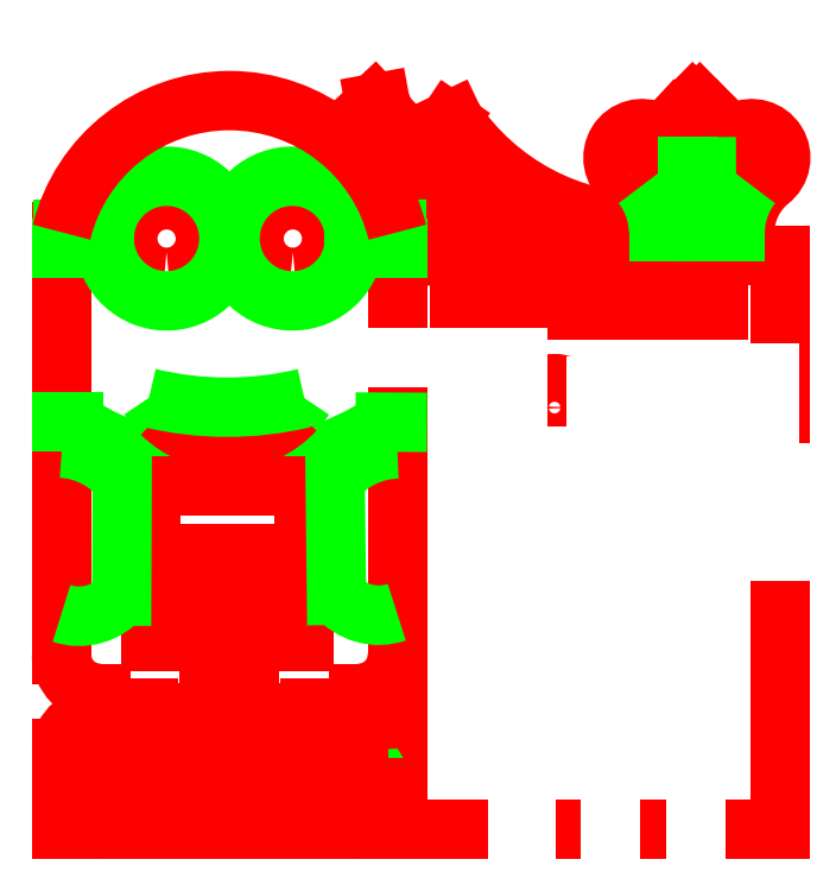
<metadata>
{"format":"dxf","ext":"dxf","renderer":"ezdxf+matplotlib","layout":"modelspace","background":"white","min_lineweight":24,"dpi":150}
</metadata>
<code>
0
SECTION
2
ENTITIES
0
LWPOLYLINE
8
mesa de trabajo y auxiliares
90
8
70
0
10
48.84
20
71.59
30
0
10
48.84
20
89.89
30
0
10
39.22
20
89.89
30
0
10
39.22
20
106.6
30
0
10
26.88
20
106.6
30
0
10
26.88
20
89.89
30
0
10
17.26
20
89.89
30
0
10
17.26
20
71.59
30
0
0
LWPOLYLINE
8
mesa de trabajo y auxiliares
90
4
70
129
10
0
20
-2.84e-14
30
0
10
150
20
-2.84e-14
30
0
10
150
20
160
30
0
10
0
20
160
30
0
0
LWPOLYLINE
8
mesa de trabajo y auxiliares
90
9
70
0
10
28.28
20
132.6
30
0
10
11.01
20
132.6
30
0
10
11.01
20
112.6
30
0
10
55.41
20
112.6
30
0
10
55.41
20
132.6
30
0
10
38.15
20
132.6
30
0
10
38.15
20
137.1
30
0
10
28.28
20
137.1
30
0
10
28.28
20
132.6
30
0
0
LINE
8
Corte exterior
10
35.05
20
47.75
30
0
11
35.05
21
47.75
31
0
0
LWPOLYLINE
8
mesa de trabajo y auxiliares
90
4
70
129
10
1.5
20
1
30
0
10
149.5
20
1
30
0
10
149.5
20
159
30
0
10
1.5
20
159
30
0
0
LINE
8
Corte exterior
10
87.23
20
119
30
0
11
132.1
21
119
31
0
0
LINE
8
Corte exterior
10
70.63
20
53.24
30
0
11
70.63
21
10.57
31
0
0
ARC
8
Corte exterior
10
132.1
20
119.6
30
0
40
17.79
50
127.7
51
128.5
0
ARC
8
Corte exterior
10
132.3
20
119.3
30
0
40
18.15
50
119.9
51
127.7
0
ARC
8
Corte exterior
10
132.3
20
119.4
30
0
40
18.05
50
110.6
51
119.9
0
ARC
8
Corte exterior
10
132.3
20
119.5
30
0
40
17.99
50
96.39
51
110.7
0
LINE
8
Corte exterior
10
130.3
20
140.7
30
0
11
130.3
21
137.4
31
0
0
ARC
8
Corte exterior
10
132.4
20
162.4
30
0
40
21.87
50
244.2
51
264.5
0
ARC
8
Corte exterior
10
121
20
139.2
30
0
40
3.985
50
62.52
51
234.3
0
ARC
8
Corte exterior
10
108.6
20
123.8
30
0
40
15.81
50
37.97
51
50.35
0
ARC
8
Corte exterior
10
156
20
123.8
30
0
40
15.8
50
129.5
51
142
0
ARC
8
Corte exterior
10
143.6
20
139.2
30
0
40
3.985
50
306.4
51
117.2
0
ARC
8
Corte exterior
10
132.2
20
162.4
30
0
40
21.87
50
275.3
51
295.9
0
LINE
8
Corte exterior
10
134.2
20
137.4
30
0
11
134.2
21
140.7
31
0
0
ARC
8
Corte exterior
10
132.3
20
119.5
30
0
40
17.99
50
69.34
51
83.77
0
ARC
8
Corte exterior
10
132.3
20
119.4
30
0
40
18.05
50
60.06
51
69.37
0
ARC
8
Corte exterior
10
132.2
20
119.3
30
0
40
18.15
50
52.32
51
60.09
0
ARC
8
Corte exterior
10
132.2
20
119.2
30
0
40
18.25
50
51.52
51
52.34
0
ARC
8
Corte exterior
10
49.12
20
122.6
30
0
40
8
50
273.6
51
266.4
0
ARC
8
Corte exterior
10
23.12
20
122.6
30
0
40
8
50
273.6
51
266.4
0
ARC
8
grabado linea medio
10
8.675
20
28.23
30
0
40
12.77
50
235.8
51
273.7
0
ARC
8
grabado linea medio
10
63.27
20
28.94
30
0
40
13.46
50
267.3
51
303.2
0
CIRCLE
8
grabado linea medio
10
55.35
20
73.5
30
0
40
1.105
0
CIRCLE
8
grabado linea medio
10
16.45
20
73.38
30
0
40
1.105
0
LINE
8
grabado linea medio
10
20.45
20
10.33
30
0
11
31.96
21
10.33
31
0
0
LINE
8
grabado linea medio
10
51.69
20
10.33
30
0
11
40.18
21
10.33
31
0
0
ARC
8
grabado linea medio
10
36.07
20
133.5
30
0
40
58.3
50
236.6
51
303.4
0
CIRCLE
8
Corte exterior
10
103
20
87.8
30
0
40
4.933
0
ARC
8
Corte exterior
10
90.8
20
146.2
30
0
40
26.27
50
261.1
51
279.6
0
LINE
8
Corte exterior
10
70.63
20
119
30
0
11
70.63
21
91.76
31
0
0
LINE
8
Corte exterior
10
87.23
20
119
30
0
11
70.63
21
119
31
0
0
ARC
8
Corte exterior
10
92.17
20
147.7
30
0
40
28.02
50
197.5
51
258.8
0
LINE
8
Corte exterior
10
70.63
20
119
30
0
11
70.63
21
123.9
31
0
0
LINE
8
Corte exterior
10
83.52
20
107.8
30
0
11
83.52
21
110.8
31
0
0
LINE
8
Corte exterior
10
106
20
107.8
30
0
11
83.52
21
107.8
31
0
0
LINE
8
Corte exterior
10
106
20
110.8
30
0
11
106
21
107.8
31
0
0
LINE
8
Corte exterior
10
83.52
20
110.8
30
0
11
106
21
110.8
31
0
0
LINE
8
Corte exterior
10
114.2
20
110.8
30
0
11
136.6
21
110.8
31
0
0
LINE
8
Corte exterior
10
114.2
20
107.8
30
0
11
114.2
21
110.8
31
0
0
LINE
8
Corte exterior
10
136.6
20
107.8
30
0
11
114.2
21
107.8
31
0
0
LINE
8
Corte exterior
10
136.6
20
110.8
30
0
11
136.6
21
107.8
31
0
0
ARC
8
Corte exterior
10
10.52
20
8.34
30
0
40
0.9934
50
90.38
51
180.4
0
LINE
8
Corte exterior
10
19.46
20
9.333
30
0
11
10.51
21
9.333
31
0
0
ARC
8
Corte exterior
10
19.45
20
10.33
30
0
40
0.9934
50
270.4
51
0.3845
0
LINE
8
Corte exterior
10
20.45
20
25
30
0
11
20.45
21
10.33
31
0
0
ARC
8
Corte exterior
10
19.45
20
25.01
30
0
40
0.9934
50
359.6
51
89.62
0
LINE
8
Corte exterior
10
9.526
20
26
30
0
11
19.46
21
26
31
0
0
LINE
8
Corte exterior
10
9.526
20
29
30
0
11
9.526
21
26
31
0
0
LINE
8
Corte exterior
10
6.893
20
29
30
0
11
7.026
21
29
31
0
0
ARC
8
Corte exterior
10
9.447
20
36.95
30
0
40
7.947
50
179.6
51
269.6
0
LINE
8
Corte exterior
10
1.5
20
123.9
30
0
11
1.5
21
37
31
0
0
ARC
8
Corte exterior
10
90.54
20
146.2
30
0
40
26.01
50
173.2
51
195.3
0
LINE
8
Corte exterior
10
65.96
20
150.4
30
0
11
64.71
21
149.2
31
0
0
LINE
8
Corte exterior
10
67.1
20
150.6
30
0
11
65.96
21
150.4
31
0
0
ARC
8
Corte exterior
10
112
20
168.8
30
0
40
48.38
50
202
51
256.9
0
ARC
8
Corte exterior
10
62.69
20
36.95
30
0
40
7.947
50
270.4
51
0.3845
0
LINE
8
Corte exterior
10
62.61
20
29
30
0
11
62.74
21
29
31
0
0
LINE
8
Corte exterior
10
62.61
20
28
30
0
11
62.61
21
29
31
0
0
LINE
8
Corte exterior
10
9.526
20
1
30
0
11
9.526
21
4.168
31
0
0
LINE
8
Corte exterior
10
1.5
20
1
30
0
11
9.526
21
1
31
0
0
LINE
8
Corte exterior
10
1.5
20
9.833
30
0
11
1.5
21
1
31
0
0
LINE
8
Corte exterior
10
1.5
20
17.67
30
0
11
1.5
21
9.833
31
0
0
ARC
8
Corte exterior
10
8.181
20
17.36
30
0
40
6.687
50
82.96
51
177.4
0
ARC
8
Corte exterior
10
13
20
18.5
30
0
40
6.801
50
82.97
51
126
0
ARC
8
Corte exterior
10
13.71
20
24.26
30
0
40
1
50
330.6
51
82.97
0
ARC
8
Corte exterior
10
11.5
20
25.5
30
0
40
3.536
50
286.9
51
330.6
0
ARC
8
Corte exterior
10
13.5
20
16.5
30
0
40
5.701
50
73.19
51
99.8
0
ARC
8
Corte exterior
10
14.86
20
21
30
0
40
1
50
286.8
51
73.19
0
ARC
8
Corte exterior
10
13.5
20
25.5
30
0
40
5.701
50
254.7
51
286.8
0
ARC
8
Corte exterior
10
9.5
20
12.5
30
0
40
7.906
50
51.6
51
71.57
0
ARC
8
Corte exterior
10
13.79
20
17.91
30
0
40
1
50
265.3
51
51.6
0
ARC
8
Corte exterior
10
14.5
20
26.5
30
0
40
9.618
50
247.9
51
265.3
0
ARC
8
Corte exterior
10
10.51
20
16.66
30
0
40
1
50
67.9
51
167.4
0
ARC
8
Corte exterior
10
12.87
20
16.13
30
0
40
3.427
50
167.4
51
190.9
0
ARC
8
Corte exterior
10
8.526
20
15.3
30
0
40
1
50
0
51
10.87
0
LINE
8
Corte exterior
10
9.526
20
5.168
30
0
11
9.526
21
15.3
31
0
0
ARC
8
Corte exterior
10
47.81
20
89.63
30
0
40
2.941
50
243.5
51
306.3
0
ARC
8
Corte exterior
10
35.51
20
100.1
30
0
40
19.04
50
225.1
51
317.5
0
ARC
8
Corte exterior
10
24.54
20
90.44
30
0
40
4.538
50
237
51
310.8
0
ARC
8
Corte exterior
10
31
20
92.5
30
0
40
6.519
50
237.5
51
302.5
0
ARC
8
Corte exterior
10
38
20
92.5
30
0
40
6.519
50
237.5
51
302.5
0
ARC
8
Corte exterior
10
44
20
88.5
30
0
40
2.915
50
211
51
329
0
ARC
8
Corte exterior
10
109.6
20
147.2
30
0
40
26.79
50
253.6
51
296.7
0
LINE
8
Corte exterior
10
122.4
20
124.5
30
0
11
121.7
21
123.3
31
0
0
ARC
8
Corte exterior
10
108.8
20
123.8
30
0
40
13.6
50
0.6615
51
24.7
0
LINE
8
Corte exterior
10
122.4
20
119
30
0
11
122.4
21
124
31
0
0
LINE
8
Corte exterior
10
142.2
20
124
30
0
11
142.2
21
119
31
0
0
ARC
8
Corte exterior
10
156
20
123.8
30
0
40
13.81
50
129.6
51
179.1
0
ARC
8
Corte exterior
10
143.6
20
139.2
30
0
40
5.977
50
306.8
51
116.9
0
ARC
8
Corte exterior
10
132.2
20
162.5
30
0
40
19.89
50
275.8
51
295.8
0
LINE
8
Corte exterior
10
134.2
20
144.7
30
0
11
134.2
21
142.7
31
0
0
LINE
8
Corte exterior
10
136.3
20
146.8
30
0
11
134.2
21
144.7
31
0
0
LINE
8
Corte exterior
10
132.8
20
150.3
30
0
11
136.3
21
146.8
31
0
0
ARC
8
Corte exterior
10
132.1
20
149.6
30
0
40
0.9867
50
45
51
135
0
LINE
8
Corte exterior
10
128
20
146.8
30
0
11
131.4
21
150.3
31
0
0
LINE
8
Corte exterior
10
130.3
20
144.7
30
0
11
128
21
146.8
31
0
0
LINE
8
Corte exterior
10
130.3
20
142.7
30
0
11
130.3
21
144.7
31
0
0
ARC
8
Corte exterior
10
132.4
20
162.5
30
0
40
19.89
50
244.3
51
264
0
ARC
8
Corte exterior
10
121
20
139.2
30
0
40
5.977
50
62.93
51
233.2
0
ARC
8
Corte exterior
10
106.1
20
121.8
30
0
40
16.96
50
26.94
51
47.96
0
ARC
8
Corte exterior
10
122.3
20
174.2
30
0
40
48.4
50
213.9
51
269.9
0
LINE
8
Corte exterior
10
81.26
20
146.8
30
0
11
82.15
21
147.2
31
0
0
LINE
8
Corte exterior
10
80.31
20
145.4
30
0
11
81.26
21
146.8
31
0
0
ARC
8
Corte exterior
10
75.52
20
138.4
30
0
40
8.436
50
11.75
51
55.34
0
ARC
8
Corte exterior
10
109.6
20
147.2
30
0
40
26.79
50
195.2
51
251.4
0
ARC
8
Corte exterior
10
96.38
20
112
30
0
40
8.377
50
56.66
51
100.2
0
LINE
8
Corte exterior
10
101.9
20
120.4
30
0
11
101
21
119
31
0
0
LINE
8
Corte exterior
10
102
20
121.4
30
0
11
101.9
21
120.4
31
0
0
ARC
8
Corte exterior
10
112
20
168.8
30
0
40
48.38
50
258
51
258.1
0
ARC
8
Corte exterior
10
61.61
20
1.993
30
0
40
0.9934
50
270.4
51
0.3845
0
LINE
8
Corte exterior
10
48.43
20
1
30
0
11
61.62
21
1
31
0
0
LINE
8
Corte exterior
10
48.43
20
4
30
0
11
48.43
21
1
31
0
0
LINE
8
Corte exterior
10
45.08
20
4
30
0
11
48.43
21
4
31
0
0
LINE
8
Corte exterior
10
45.08
20
1
30
0
11
45.08
21
4
31
0
0
LINE
8
Corte exterior
10
40.18
20
1
30
0
11
45.08
21
1
31
0
0
LINE
8
Corte exterior
10
40.18
20
29
30
0
11
40.18
21
1
31
0
0
LINE
8
Corte exterior
10
31.96
20
29
30
0
11
40.18
21
29
31
0
0
LINE
8
Corte exterior
10
31.96
20
1
30
0
11
31.96
21
29
31
0
0
LINE
8
Corte exterior
10
27.61
20
1
30
0
11
31.96
21
1
31
0
0
LINE
8
Corte exterior
10
27.61
20
4
30
0
11
27.61
21
1
31
0
0
LINE
8
Corte exterior
10
24.26
20
4
30
0
11
27.61
21
4
31
0
0
LINE
8
Corte exterior
10
24.26
20
1
30
0
11
24.26
21
4
31
0
0
LINE
8
Corte exterior
10
10.51
20
1
30
0
11
24.26
21
1
31
0
0
ARC
8
Corte exterior
10
10.52
20
1.993
30
0
40
0.9934
50
179.6
51
269.6
0
LINE
8
Corte exterior
10
62.61
20
1
30
0
11
62.61
21
4.5
31
0
0
LINE
8
Corte exterior
10
70.63
20
1
30
0
11
62.61
21
1
31
0
0
LINE
8
Corte exterior
10
70.63
20
9.567
30
0
11
70.63
21
1
31
0
0
LINE
8
Corte exterior
10
70.63
20
79.3
30
0
11
70.63
21
54.24
31
0
0
LINE
8
Corte exterior
10
70.63
20
90.76
30
0
11
70.63
21
79.3
31
0
0
ARC
8
Corte exterior
10
61.61
20
8.34
30
0
40
0.9934
50
359.6
51
89.62
0
LINE
8
Corte exterior
10
52.67
20
9.333
30
0
11
61.62
21
9.333
31
0
0
ARC
8
Corte exterior
10
52.68
20
10.33
30
0
40
0.9934
50
179.6
51
269.6
0
LINE
8
Corte exterior
10
51.69
20
25
30
0
11
51.69
21
10.33
31
0
0
ARC
8
Corte exterior
10
52.68
20
25.01
30
0
40
0.9934
50
90.97
51
180.4
0
LINE
8
Corte exterior
10
62.61
20
26
30
0
11
52.66
21
26
31
0
0
LINE
8
Corte exterior
10
62.61
20
28
30
0
11
62.61
21
26
31
0
0
LINE
8
Corte exterior
10
62.61
20
1
30
0
11
62.61
21
4
31
0
0
LINE
8
Corte exterior
10
70.63
20
1
30
0
11
62.61
21
1
31
0
0
LINE
8
Corte exterior
10
149.5
20
1
30
0
11
70.63
21
1
31
0
0
LINE
8
Corte exterior
10
149.5
20
1
30
0
11
149.5
21
1
31
0
0
LINE
8
Corte exterior
10
149.5
20
119
30
0
11
149.5
21
1
31
0
0
LINE
8
Corte exterior
10
133.1
20
119
30
0
11
149.5
21
119
31
0
0
ARC
8
Corte exterior
10
63.95
20
17.36
30
0
40
6.687
50
2.601
51
97.04
0
ARC
8
Corte exterior
10
59.13
20
18.5
30
0
40
6.801
50
53.97
51
97.03
0
ARC
8
Corte exterior
10
58.42
20
24.26
30
0
40
1
50
97.03
51
209.4
0
ARC
8
Corte exterior
10
60.63
20
25.5
30
0
40
3.536
50
209.4
51
253.1
0
ARC
8
Corte exterior
10
58.63
20
16.5
30
0
40
5.701
50
80.2
51
106.8
0
ARC
8
Corte exterior
10
57.27
20
21
30
0
40
1
50
106.8
51
253.2
0
ARC
8
Corte exterior
10
58.63
20
25.5
30
0
40
5.701
50
253.2
51
285.3
0
ARC
8
Corte exterior
10
62.63
20
12.5
30
0
40
7.906
50
108.4
51
128.4
0
ARC
8
Corte exterior
10
58.34
20
17.91
30
0
40
1
50
128.4
51
274.7
0
ARC
8
Corte exterior
10
57.63
20
26.5
30
0
40
9.618
50
274.7
51
292.1
0
ARC
8
Corte exterior
10
61.63
20
16.66
30
0
40
1
50
12.61
51
112.1
0
ARC
8
Corte exterior
10
59.26
20
16.13
30
0
40
3.427
50
349.1
51
12.61
0
ARC
8
Corte exterior
10
63.61
20
15.3
30
0
40
1
50
169.1
51
180
0
LINE
8
Corte exterior
10
62.61
20
5
30
0
11
62.61
21
15.3
31
0
0
LINE
8
Corte exterior
10
41.98
20
51.93
30
0
11
35.57
21
51.93
31
0
0
LINE
8
Corte exterior
10
41.98
20
54.33
30
0
11
41.98
21
51.93
31
0
0
LINE
8
Corte exterior
10
38.02
20
54.33
30
0
11
41.98
21
54.33
31
0
0
LINE
8
Corte exterior
10
38.02
20
57.75
30
0
11
38.02
21
54.33
31
0
0
LINE
8
Corte exterior
10
47.16
20
57.75
30
0
11
38.02
21
57.75
31
0
0
LINE
8
Corte exterior
10
47.16
20
43.75
30
0
11
47.16
21
57.75
31
0
0
LINE
8
Corte exterior
10
43.81
20
43.75
30
0
11
47.16
21
43.75
31
0
0
LINE
8
Corte exterior
10
43.81
20
47.75
30
0
11
43.81
21
43.75
31
0
0
LINE
8
Corte exterior
10
26.34
20
47.75
30
0
11
43.81
21
47.75
31
0
0
LINE
8
Corte exterior
10
26.34
20
43.75
30
0
11
26.34
21
47.75
31
0
0
LINE
8
Corte exterior
10
22.99
20
43.75
30
0
11
26.34
21
43.75
31
0
0
LINE
8
Corte exterior
10
22.99
20
57.75
30
0
11
22.99
21
43.75
31
0
0
LINE
8
Corte exterior
10
32.11
20
57.75
30
0
11
22.99
21
57.75
31
0
0
LINE
8
Corte exterior
10
32.11
20
54.33
30
0
11
32.11
21
57.75
31
0
0
LINE
8
Corte exterior
10
28.17
20
54.33
30
0
11
32.11
21
54.33
31
0
0
LINE
8
Corte exterior
10
28.17
20
51.93
30
0
11
28.17
21
54.33
31
0
0
LINE
8
Corte exterior
10
34.57
20
51.93
30
0
11
28.17
21
51.93
31
0
0
LINE
8
Corte exterior
10
51.34
20
71.59
30
0
11
36.05
21
71.59
31
0
0
LINE
8
Corte exterior
10
51.34
20
39.59
30
0
11
51.34
21
71.59
31
0
0
LINE
8
Corte exterior
10
19.76
20
39.59
30
0
11
51.34
21
39.59
31
0
0
LINE
8
Corte exterior
10
19.76
20
71.59
30
0
11
19.76
21
39.59
31
0
0
LINE
8
Corte exterior
10
35.05
20
71.59
30
0
11
19.76
21
71.59
31
0
0
ARC
8
grabado linea medio
10
35.51
20
100.1
30
0
40
19.04
50
212.8
51
225.1
0
ARC
8
grabado linea medio
10
35.59
20
155.9
30
0
40
68.07
50
256.3
51
283.5
0
ARC
8
grabado linea medio
10
35.51
20
100.1
30
0
40
19.04
50
317.5
51
327
0
ARC
8
grabado linea medio
10
0.6445
20
62.51
30
0
40
16.97
50
38.25
51
86.81
0
LINE
8
grabado linea medio
10
13.89
20
49.01
30
0
11
13.97
21
73.01
31
0
0
ARC
8
grabado linea medio
10
5.137
20
56.14
30
0
40
11.28
50
251.2
51
320.8
0
ARC
8
grabado linea medio
10
66.79
20
56.35
30
0
40
11.28
50
219.6
51
289.2
0
LINE
8
grabado linea medio
10
57.83
20
73.16
30
0
11
58.1
21
49.16
31
0
0
ARC
8
grabado linea medio
10
71.04
20
62.03
30
0
40
17.27
50
91.34
51
139.9
0
LINE
8
grabado linea medio
10
70.47
20
124.5
30
0
11
61.68
21
124.6
31
0
0
LINE
8
grabado linea medio
10
61.68
20
120.6
30
0
11
70.63
21
120.6
31
0
0
ARC
8
grabado linea medio
10
49.01
20
122.6
30
0
40
12.83
50
8.97
51
351
0
LINE
8
grabado linea medio
10
10.45
20
124.6
30
0
11
1.678
21
124.6
31
0
0
ARC
8
grabado linea medio
10
23.12
20
122.6
30
0
40
12.83
50
189
51
171
0
LINE
8
grabado linea medio
10
1.5
20
120.6
30
0
11
10.45
21
120.6
31
0
0
LINE
8
grabado linea medio
10
134.3
20
124
30
0
11
134.2
21
137.4
31
0
0
LINE
8
grabado linea medio
10
140.2
20
124
30
0
11
134.3
21
124
31
0
0
ARC
8
grabado linea medio
10
156
20
123.8
30
0
40
15.8
50
142
51
179.3
0
ARC
8
grabado linea medio
10
108.6
20
123.8
30
0
40
15.81
50
0.6952
51
37.97
0
LINE
8
grabado linea medio
10
130.3
20
124
30
0
11
124.4
21
124
31
0
0
LINE
8
grabado linea medio
10
130.3
20
137.4
30
0
11
130.3
21
124
31
0
0
LINE
8
0
10
128
20
82.31
30
0
11
128
21
79.61
31
0
0
LINE
8
0
10
111.6
20
82.31
30
0
11
128
21
82.31
31
0
0
LINE
8
0
10
111.6
20
92.31
30
0
11
111.6
21
82.31
31
0
0
LINE
8
0
10
128
20
92.31
30
0
11
111.6
21
92.31
31
0
0
LINE
8
0
10
128
20
95.01
30
0
11
128
21
92.31
31
0
0
LINE
8
0
10
147.3
20
95.01
30
0
11
128
21
95.01
31
0
0
LINE
8
0
10
147.3
20
79.61
30
0
11
147.3
21
95.01
31
0
0
LINE
8
0
10
128
20
79.61
30
0
11
147.3
21
79.61
31
0
0
LINE
8
0
10
133.4
20
64.32
30
0
11
149.5
21
64.32
31
0
0
LINE
8
0
10
133.4
20
60.82
30
0
11
133.4
21
64.32
31
0
0
LINE
8
0
10
96.22
20
60.82
30
0
11
133.4
21
60.82
31
0
0
LINE
8
0
10
96.22
20
77.82
30
0
11
96.22
21
60.82
31
0
0
LINE
8
0
10
133.4
20
77.82
30
0
11
96.22
21
77.82
31
0
0
LINE
8
0
10
133.4
20
74.32
30
0
11
133.4
21
77.82
31
0
0
LINE
8
0
10
149.5
20
74.32
30
0
11
133.4
21
74.32
31
0
0
LINE
8
0
10
97.01
20
58.2
30
0
11
97.01
21
1
31
0
0
LINE
8
0
10
149.5
20
58.2
30
0
11
97.01
21
58.2
31
0
0
LINE
8
0
10
95.3
20
98
30
0
11
70.63
21
98
31
0
0
LINE
8
0
10
95.3
20
1
30
0
11
95.3
21
98
31
0
0
LINE
8
0
10
114.4
20
47.7
30
0
11
114.4
21
1
31
0
0
LINE
8
0
10
132.1
20
47.7
30
0
11
114.4
21
47.7
31
0
0
LINE
8
0
10
132.1
20
1
30
0
11
132.1
21
47.7
31
0
0
LINE
8
grabado linea medio
10
68.13
20
84.8
30
0
11
70.62
21
84.79
31
0
0
LINE
8
grabado linea medio
10
1.5
20
84.8
30
0
11
4
21
84.8
31
0
0
ARC
8
Corte exterior
10
36.07
20
115.4
30
0
40
35.6
50
13.85
51
166.1
0
ENDSEC
0
EOF

</code>
